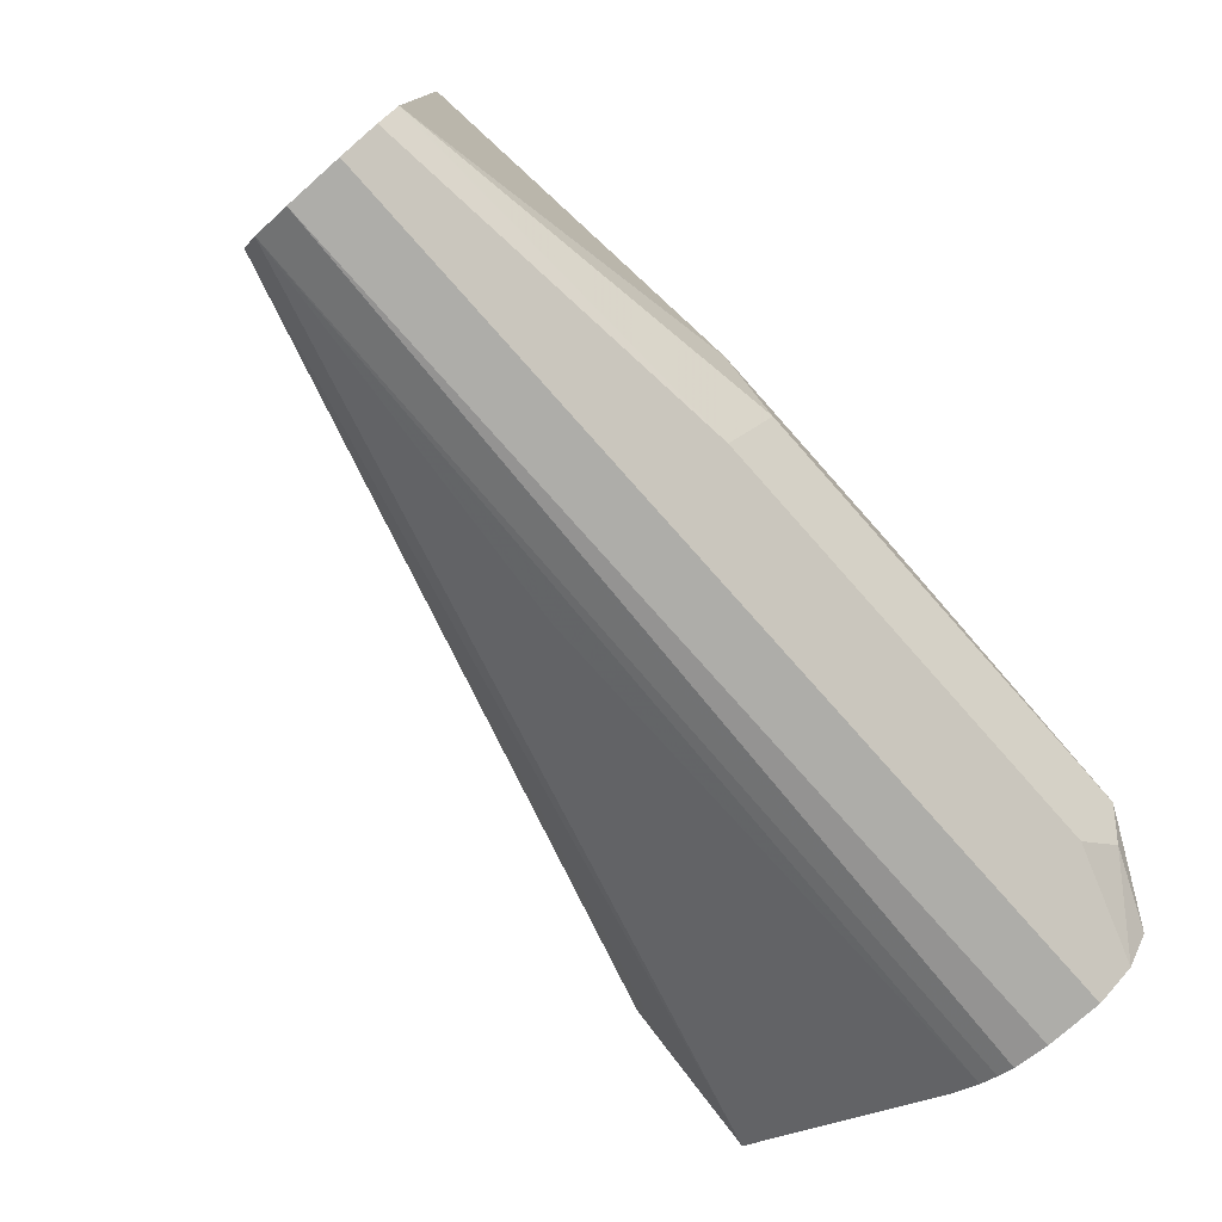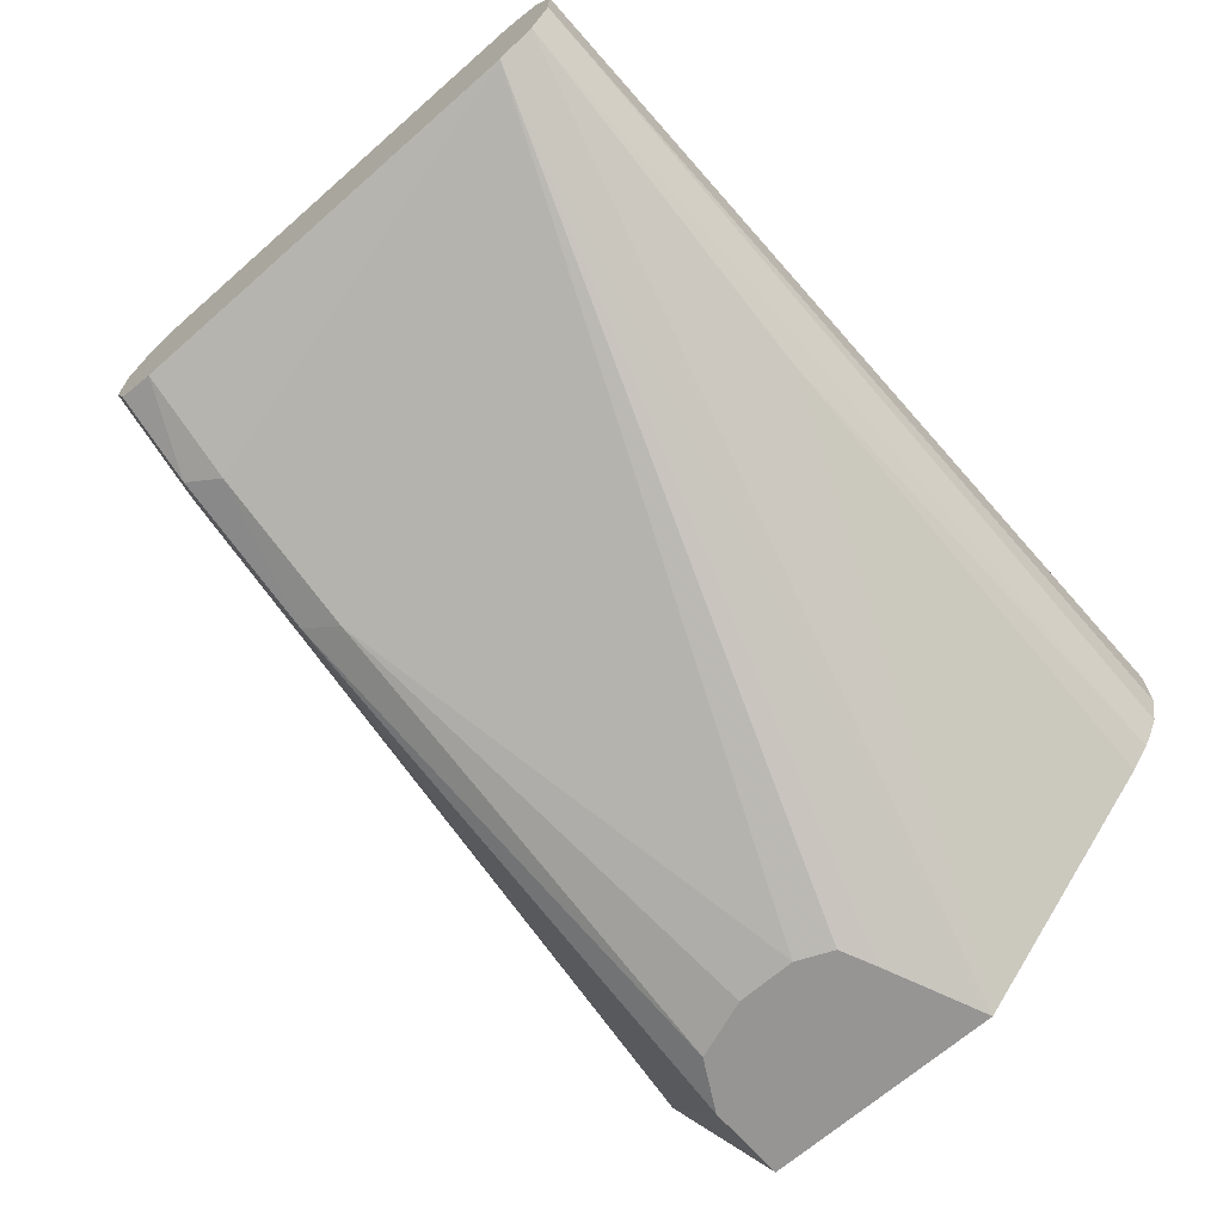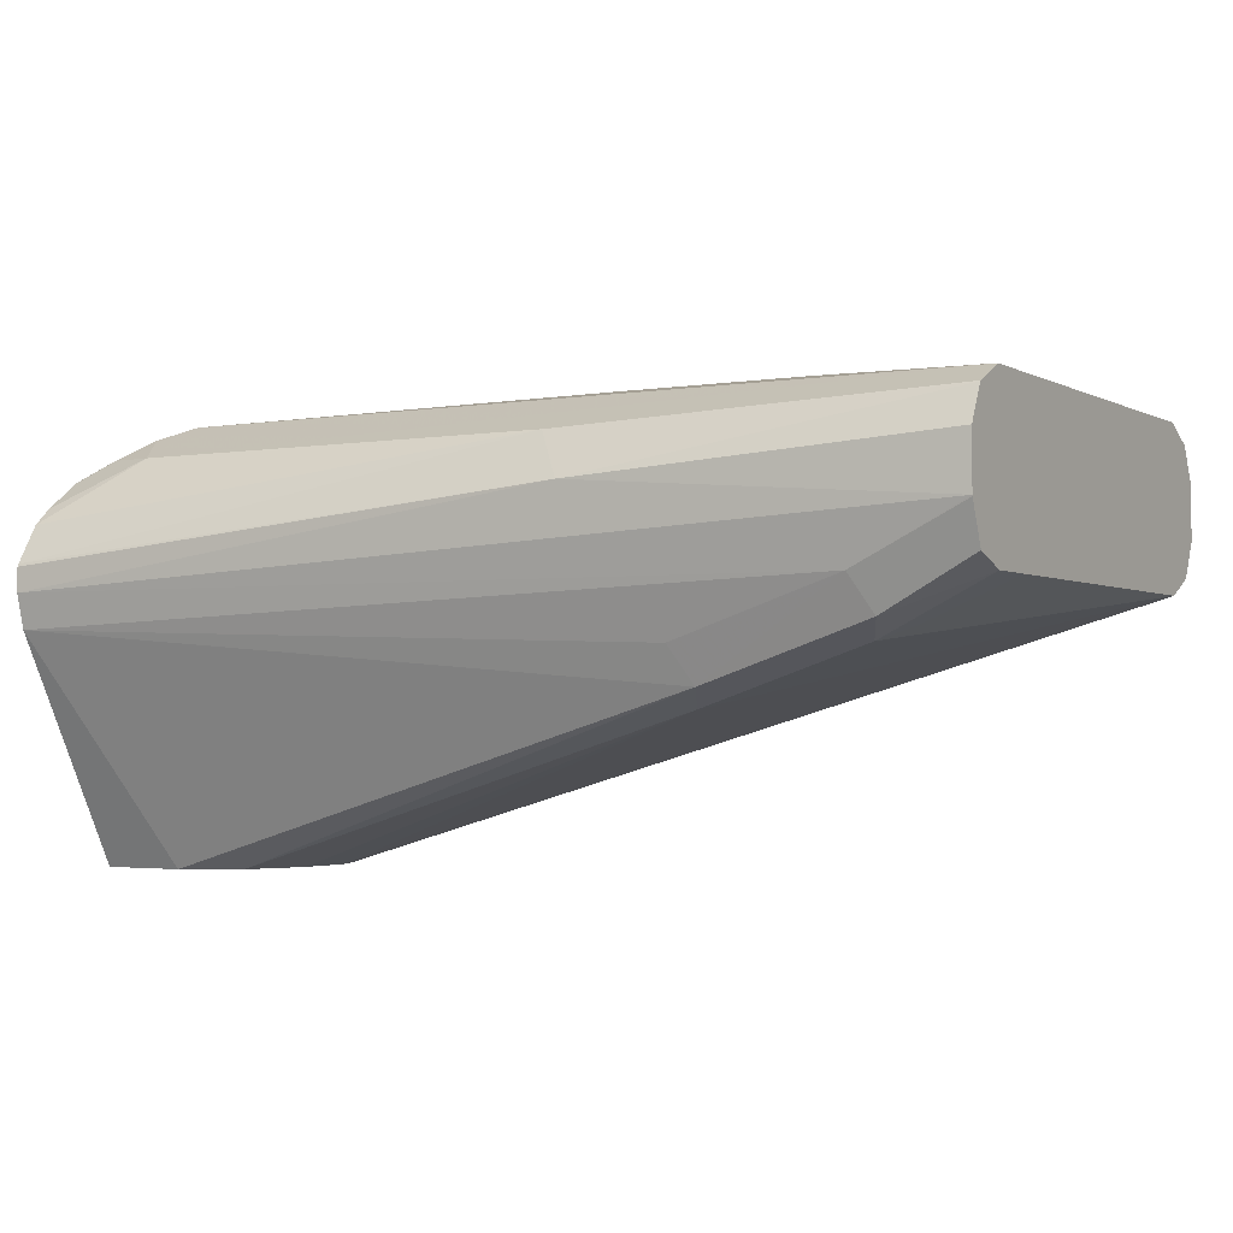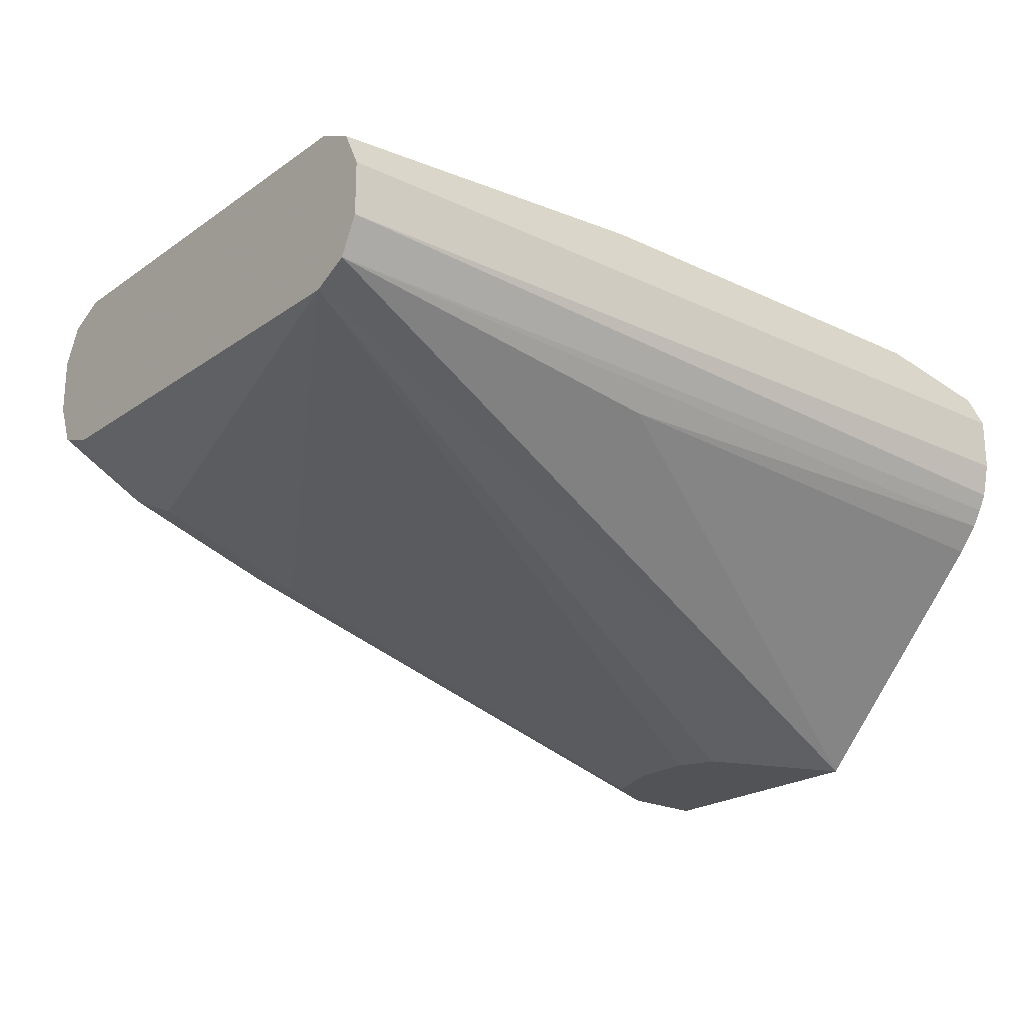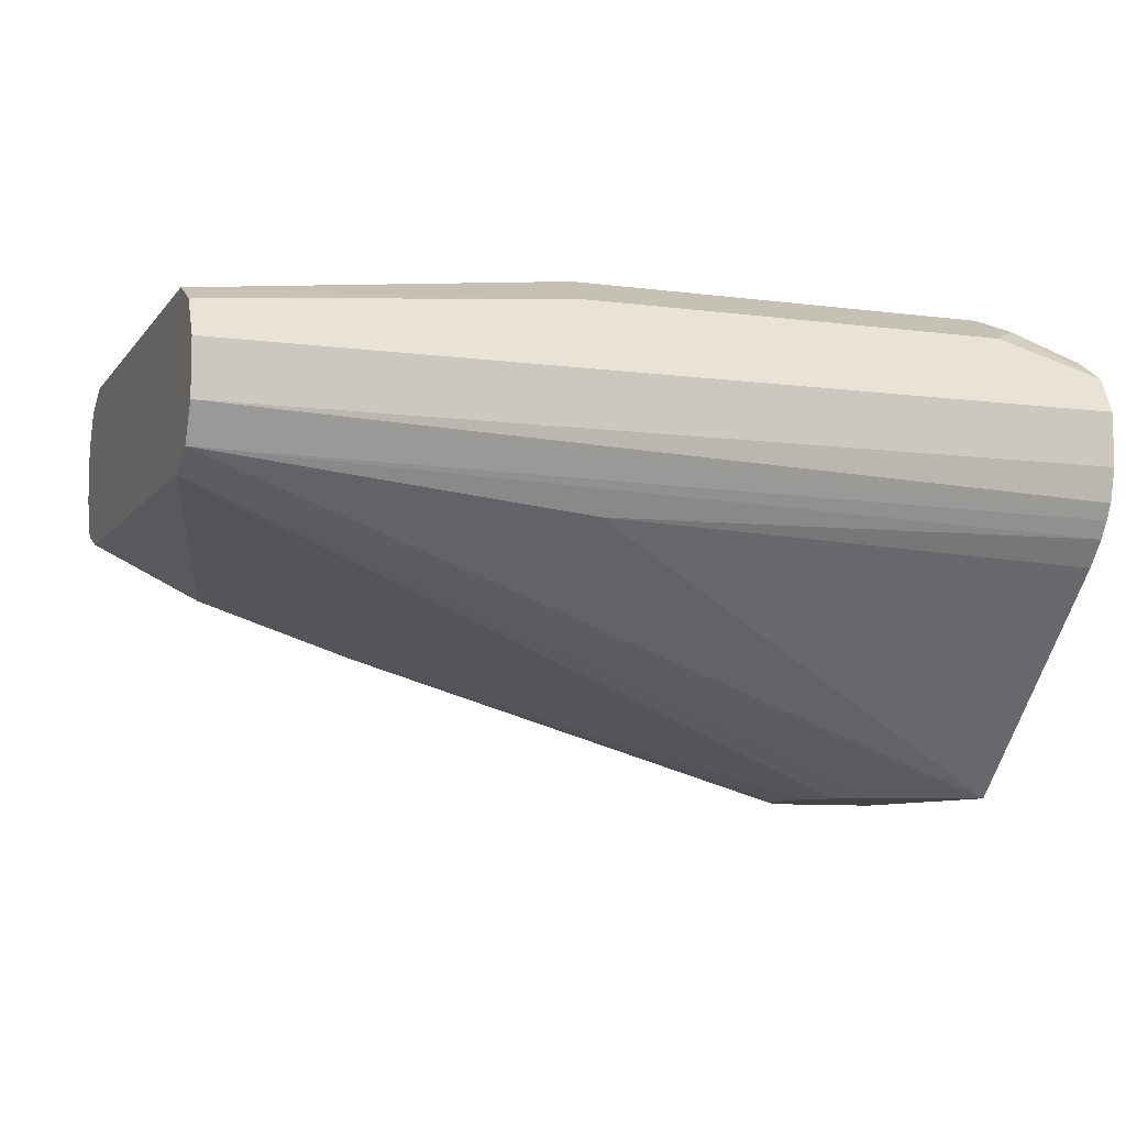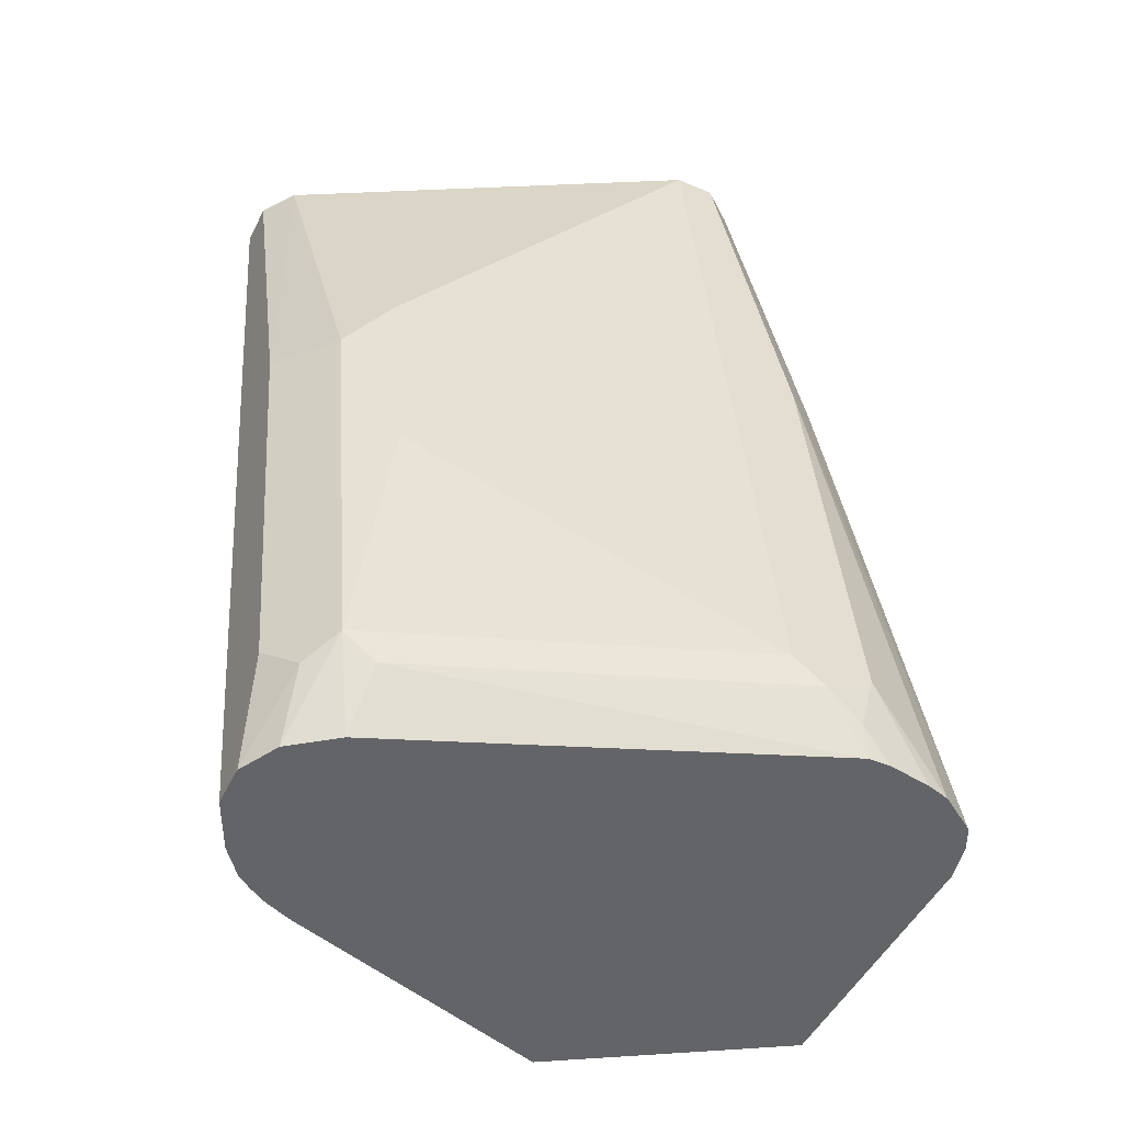
<metadata>
{"format":"obj","ext":"obj","renderer":"f3d","projection":"perspective","resolution":1024,"background":"white","views":[{"elev":-77.1,"azim":131.6,"up":"+Z"},{"elev":-67.5,"azim":131.3,"up":"+Y"},{"elev":-2.7,"azim":30.6,"up":"+Y"},{"elev":-22.0,"azim":140.3,"up":"+Y"},{"elev":-7.9,"azim":159.5,"up":"+Y"},{"elev":39.2,"azim":-94.5,"up":"+Y"}]}
</metadata>
<code>
v -0.05336 0.5126 -0.01767
v -0.1709 0.5361 -0.005875
v -0.05336 0.5243 -0.01176
v -0.05336 0.4949 -0.01767
v -0.3457 0.5126 -0.01767
v -0.1768 0.5479 0.01768
v -0.05336 0.5302 1.408e-05
v -0.05336 0.5299 -0.0006584
v -0.3122 0.5361 -0.005875
v -0.05336 0.4831 -0.01176
v -0.3457 0.4786 -0.0126
v -0.3457 0.4838 -0.01521
v -0.3457 0.4949 -0.01767
v -0.3457 0.5204 -0.01376
v -0.1591 0.5479 0.03535
v -0.3181 0.5479 0.01768
v -0.1237 0.542 0.02946
v -0.05336 0.5302 0.1414
v -0.3457 0.5243 -0.01176
v -0.324 0.542 0.005904
v -0.1768 0.4713 -0.005875
v -0.3457 0.473 -0.00934
v -0.05336 0.4772 1.408e-05
v -0.3457 0.3939 0.06614
v -0.2298 0.5479 0.03535
v -0.3457 0.532 1.408e-05
v -0.3417 0.5361 0.01768
v -0.327 0.5435 0.02653
v -0.327 0.5258 0.1502
v -0.3181 0.5302 0.1414
v -0.05336 0.5301 0.1416
v -0.3457 0.4648 -0.002594
v -0.05336 0.477 0.1242
v -0.07954 0.464 0.1326
v -0.08838 0.4596 0.1414
v -0.1414 0.4419 0.1414
v -0.2929 0.3939 0.09846
v -0.2983 0.3939 0.0862
v -0.3105 0.3939 0.08082
v -0.3457 0.3939 0.149
v -0.3457 0.5341 0.01768
v -0.3457 0.5155 0.1591
v -0.3358 0.5192 0.1591
v -0.3181 0.5185 0.165
v -0.1768 0.5185 0.165
v -0.05336 0.5243 0.1532
v -0.05336 0.477 0.1414
v -0.08249 0.4654 0.1532
v -0.1355 0.4478 0.1532
v -0.3004 0.3939 0.1391
v -0.2929 0.3939 0.1187
v -0.3457 0.4662 0.1877
v -0.3181 0.3939 0.149
v -0.3457 0.5122 0.1656
v -0.3457 0.5034 0.1774
v -0.3457 0.4982 0.183
v -0.1679 0.5037 0.1723
v -0.05336 0.5241 0.1533
v -0.3457 0.4864 0.1898
v -0.3447 0.486 0.19
v -0.05336 0.4814 0.1536
v -0.07513 0.4684 0.1502
v -0.05336 0.4945 0.159
v -0.08838 0.4772 0.1591
v -0.1414 0.4596 0.1591
v -0.3457 0.4693 0.1885
v -0.05336 0.4949 0.1591
v -0.05336 0.5126 0.1591
v -0.3457 0.4851 0.1905
v -0.3457 0.485 0.1905
v -0.3457 0.4772 0.1905
f 29 44 30
f 28 41 42
f 28 42 29
f 29 43 44
f 29 42 43
f 35 48 49
f 31 45 46
f 31 44 45
f 33 47 35
f 33 35 34
f 35 47 48
f 27 41 28
f 35 49 36
f 30 44 31
f 26 41 27
f 23 39 24
f 24 50 53
f 19 26 20
f 36 49 50
f 21 24 32
f 21 32 22
f 23 33 34
f 23 34 35
f 24 53 40
f 23 35 36
f 23 37 38
f 23 38 39
f 24 39 38
f 24 38 37
f 24 37 51
f 24 51 50
f 23 36 37
f 36 50 51
f 48 61 63
f 40 53 52
f 18 30 31
f 64 67 71
f 63 67 64
f 59 69 60
f 57 71 67
f 57 70 71
f 57 69 70
f 57 60 69
f 57 68 58
f 57 67 68
f 52 64 66
f 52 65 64
f 49 53 50
f 49 52 53
f 49 65 52
f 49 64 65
f 48 64 49
f 42 54 43
f 43 54 55
f 43 55 44
f 44 55 56
f 44 56 45
f 45 57 58
f 36 51 37
f 64 71 66
f 45 59 60
f 45 60 57
f 47 61 62
f 47 62 48
f 48 62 61
f 48 63 64
f 45 56 59
f 16 30 25
f 45 58 46
f 16 28 29
f 5 12 11
f 5 13 12
f 4 12 13
f 4 11 12
f 4 10 11
f 2 16 6
f 2 20 16
f 2 9 20
f 2 8 3
f 2 7 8
f 2 6 7
f 1 9 2
f 1 5 9
f 1 13 5
f 1 10 4
f 1 23 10
f 1 33 23
f 16 29 30
f 1 2 3
f 1 3 8
f 1 8 7
f 1 7 18
f 1 18 31
f 5 11 22
f 1 31 46
f 1 58 68
f 1 68 67
f 1 67 63
f 1 63 61
f 1 61 47
f 1 47 33
f 1 46 58
f 5 22 32
f 1 4 13
f 5 24 40
f 7 17 18
f 7 15 17
f 9 14 19
f 9 19 20
f 10 22 11
f 10 23 24
f 6 25 15
f 10 24 21
f 15 30 18
f 15 18 17
f 16 20 26
f 16 26 27
f 5 32 24
f 16 27 28
f 15 25 30
f 6 16 25
f 10 21 22
f 5 52 66
f 5 40 52
f 6 15 7
f 5 66 71
f 5 71 70
f 5 70 69
f 5 69 59
f 5 56 55
f 5 59 56
f 5 54 42
f 5 42 41
f 5 41 26
f 5 26 19
f 5 19 14
f 5 14 9
f 5 55 54

</code>
